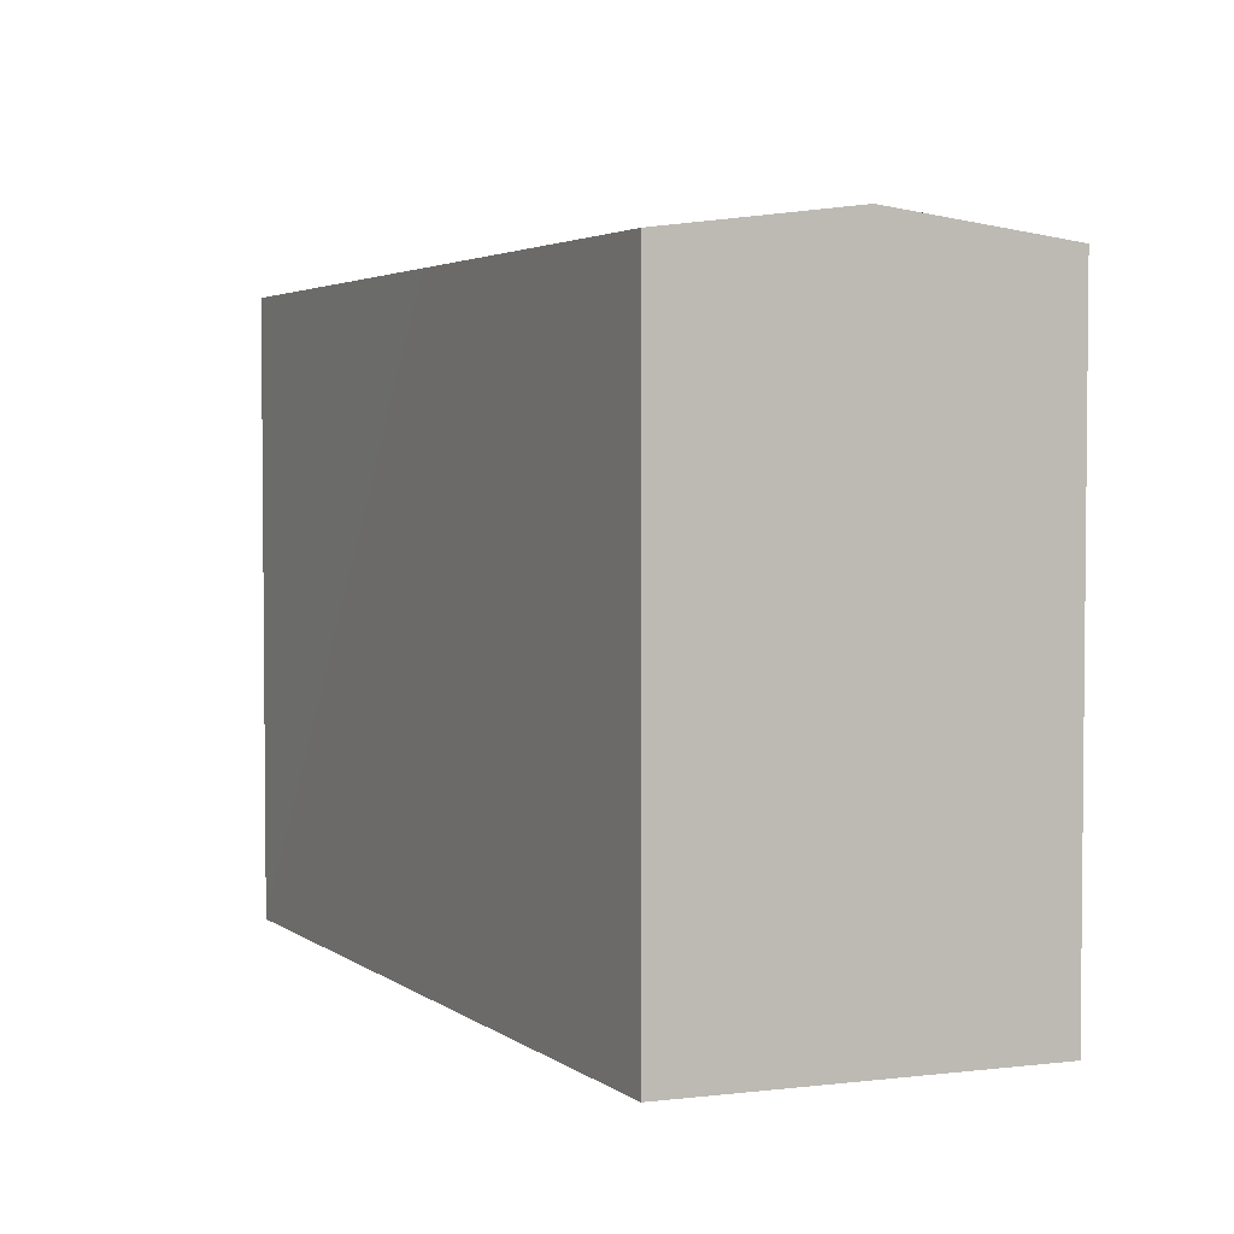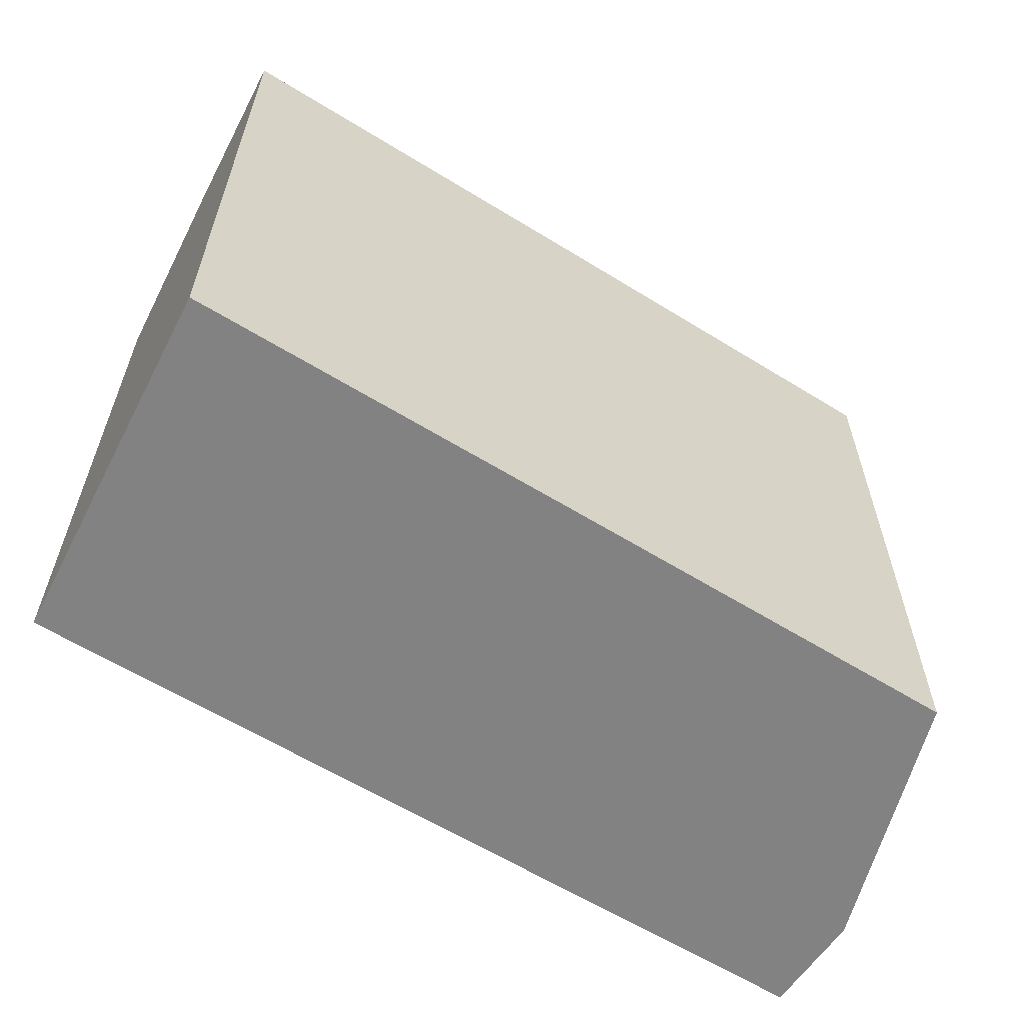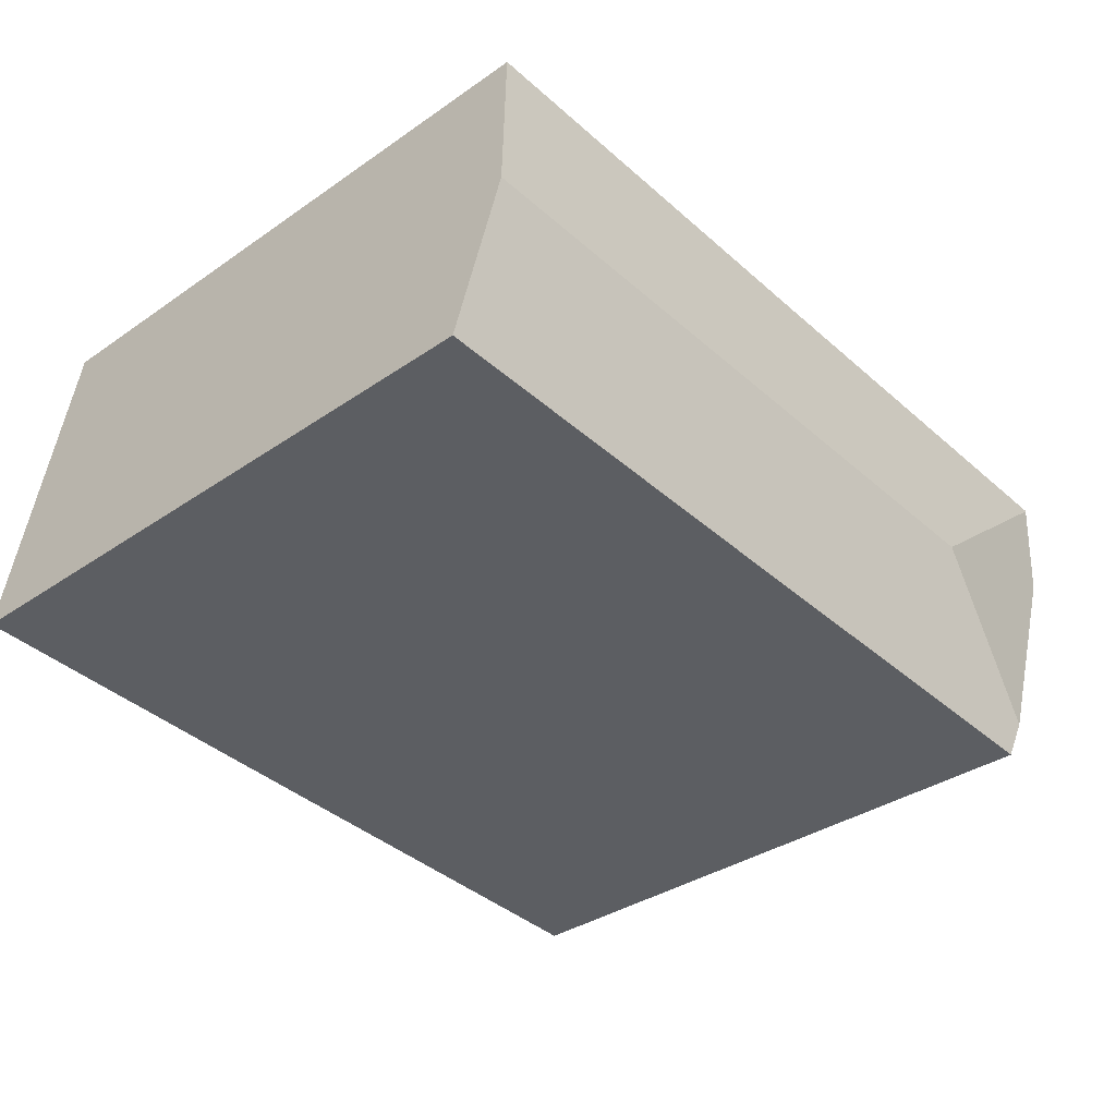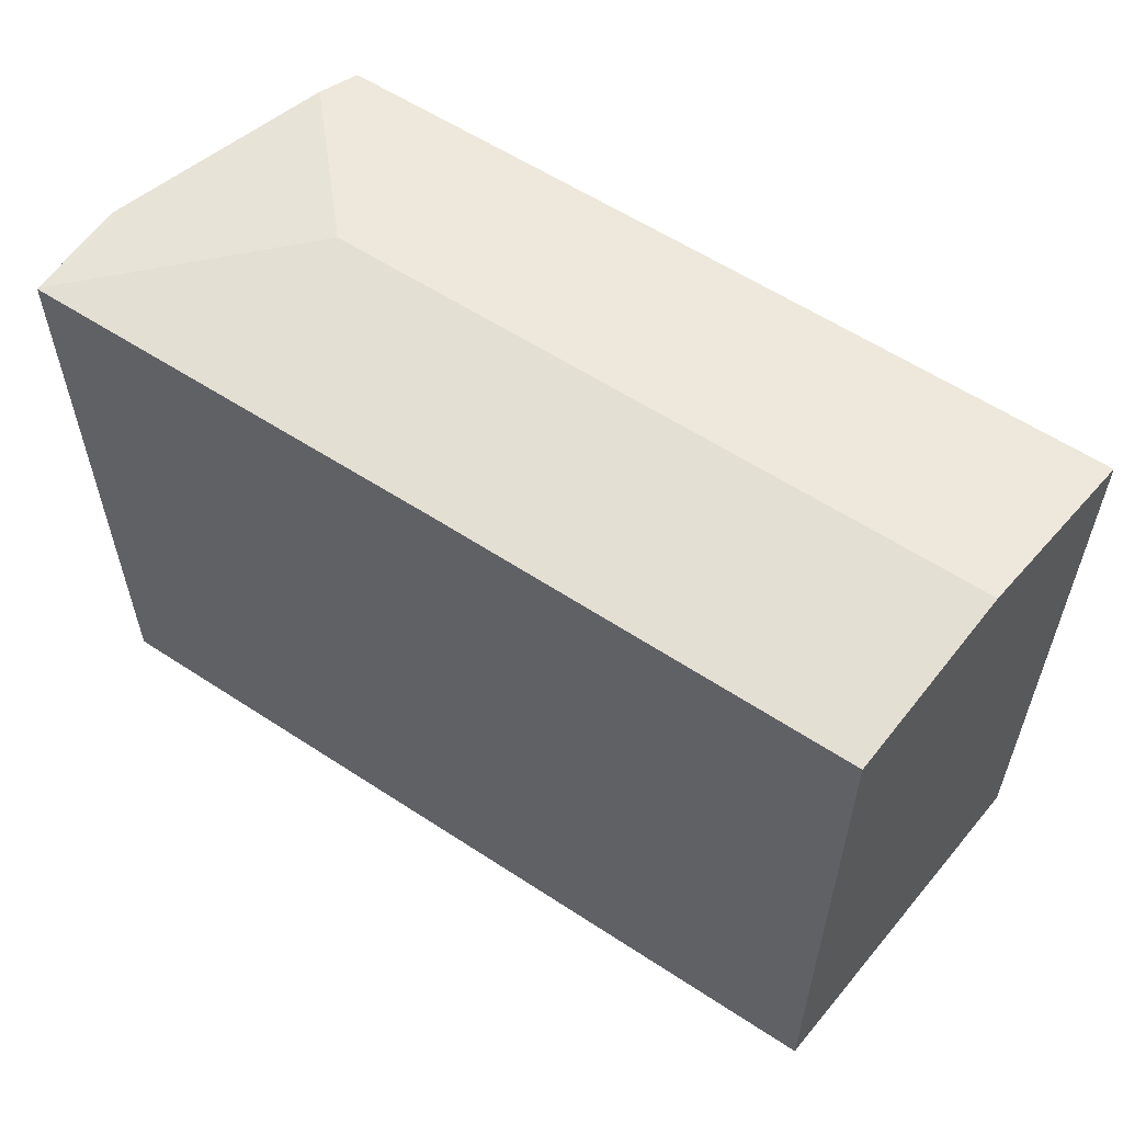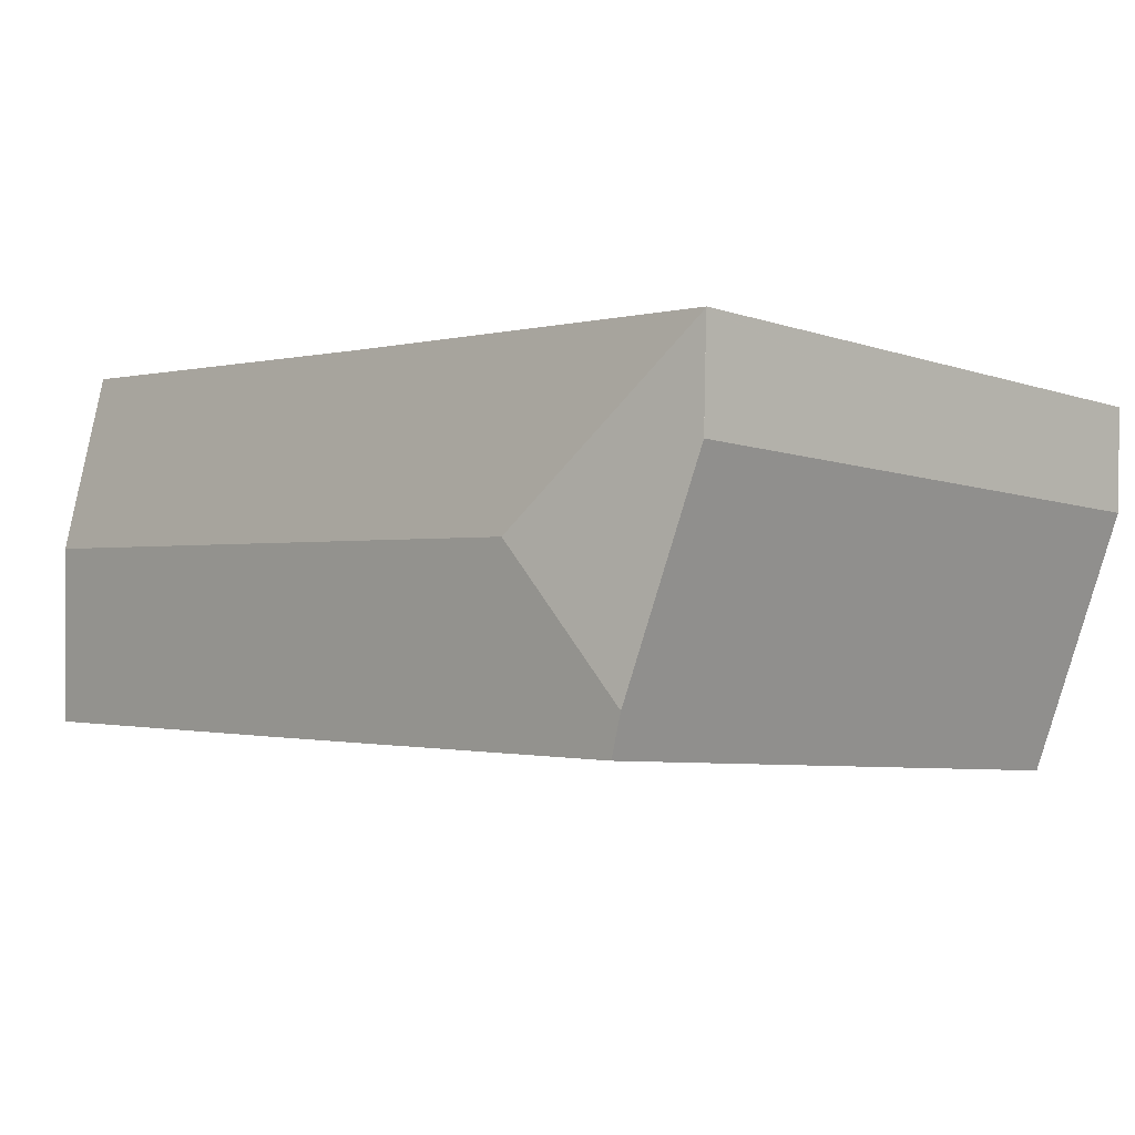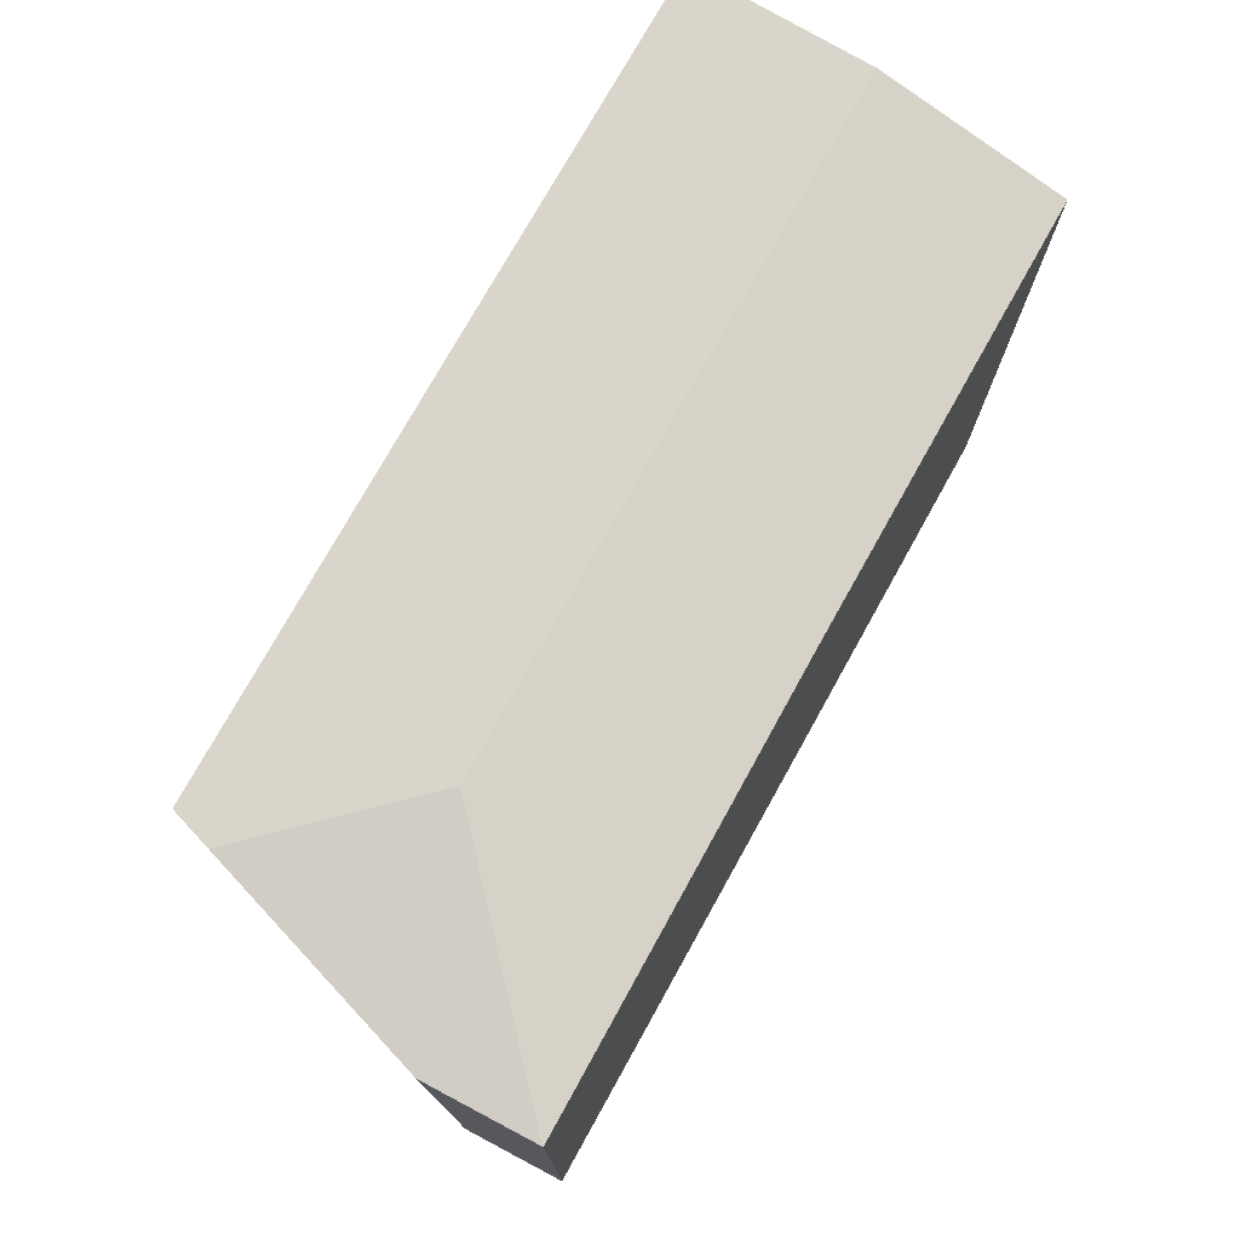
<metadata>
{"format":"obj","ext":"obj","renderer":"f3d","projection":"perspective","resolution":1024,"background":"white","views":[{"elev":3.3,"azim":60.0,"up":"+Y"},{"elev":-60.9,"azim":143.9,"up":"+Y"},{"elev":-34.7,"azim":132.8,"up":"+Z"},{"elev":58.2,"azim":30.4,"up":"+Y"},{"elev":-6.2,"azim":-135.6,"up":"+Z"},{"elev":75.6,"azim":-64.7,"up":"+Y"}]}
</metadata>
<code>
v  27.01 20.14 -3.863
v  13.29 19.42 0.837
v  26.14 19.41 1.735
v  6.494 20.14 -5.224
v  0 19.41 1.189e-15
v  16.02 19.41 -10.26
v  27.88 19.42 -9.44
v  4.976 19.41 -10.99
v  2.767 19.57 -9.879
v  3.256 19.41 -11.11
v  0.529 19.4 -4.242
v  0.001 19.42 -0.027
v  0.143 19.37 -3.271
v  0.051 19.4 -1.175
v  3.256 6.803e-16 -11.11
v  2.767 6.049e-16 -9.879
v  0.529 2.597e-16 -4.242
v  0.143 2.003e-16 -3.271
v  0.051 7.195e-17 -1.175
v  0.001 1.653e-18 -0.027
v  0 0 0
v  26.14 -1.062e-16 1.735
v  13.29 -5.125e-17 0.837
v  27.88 5.78e-16 -9.44
v  27.01 2.365e-16 -3.863
v  16.02 6.282e-16 -10.26
v  4.976 6.733e-16 -10.99
g defaultobject
f 1 2 3
f 2 1 4
f 2 4 5
f 6 1 7
f 1 6 4
f 4 6 8
f 4 8 9
f 9 8 10
f 11 4 9
f 4 11 12
f 12 11 13
f 12 13 14
f 4 12 5
f 15 9 10
f 9 15 11
f 11 15 13
f 13 15 16
f 13 16 17
f 13 17 18
f 18 14 13
f 14 18 12
f 12 18 5
f 5 18 19
f 5 19 20
f 5 20 21
f 21 2 5
f 2 21 3
f 3 21 22
f 22 21 23
f 22 1 3
f 1 22 7
f 7 22 24
f 24 22 25
f 24 6 7
f 6 24 8
f 8 24 26
f 8 26 10
f 10 26 27
f 10 27 15
f 23 25 22
f 25 23 24
f 24 23 26
f 26 23 21
f 26 21 27
f 27 21 15
f 15 21 20
f 15 20 19
f 15 19 16
f 16 19 17
f 17 19 18

</code>
